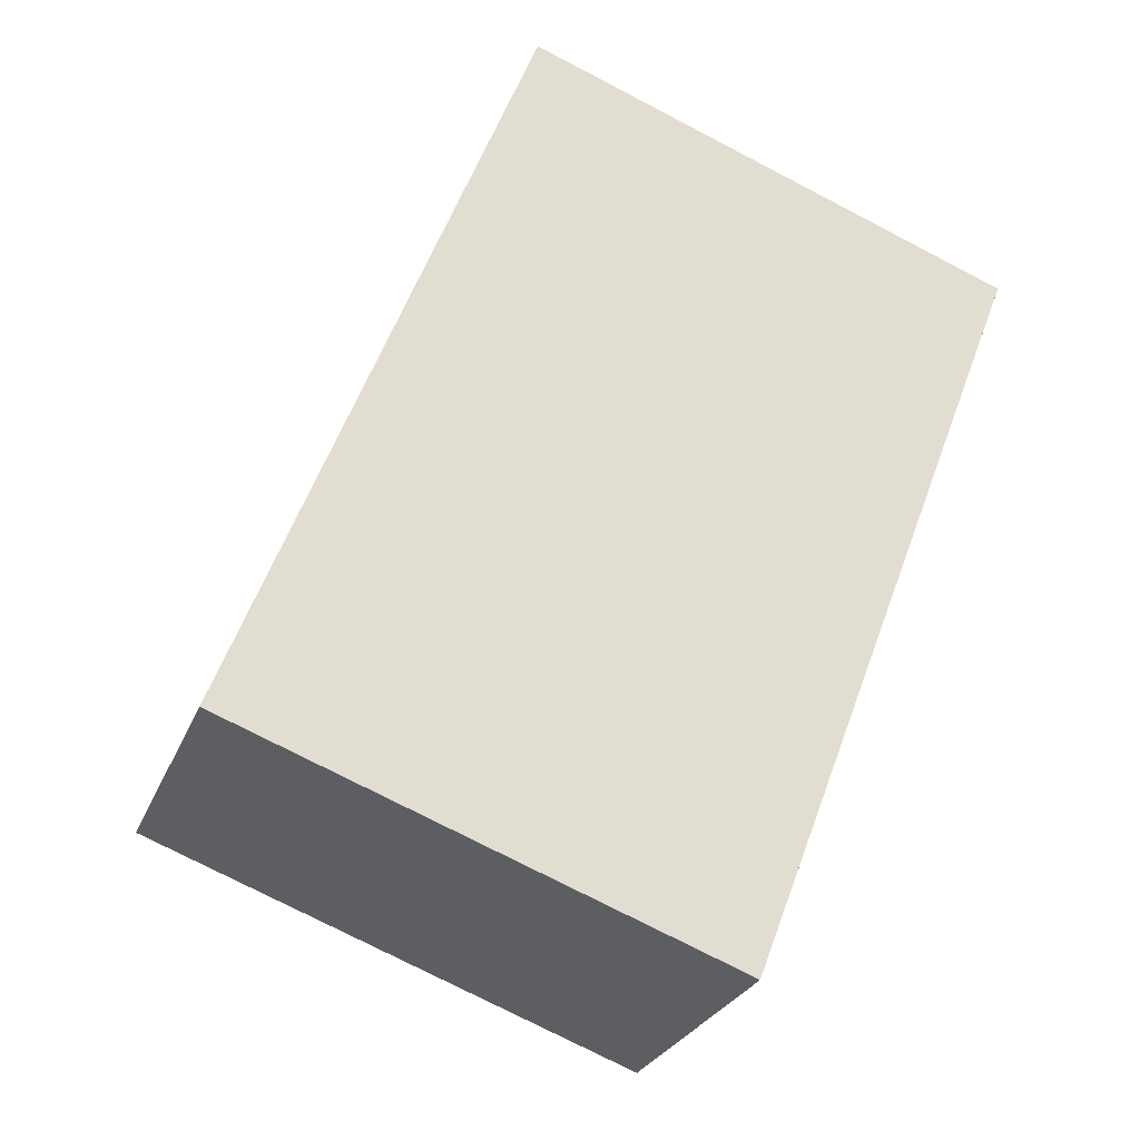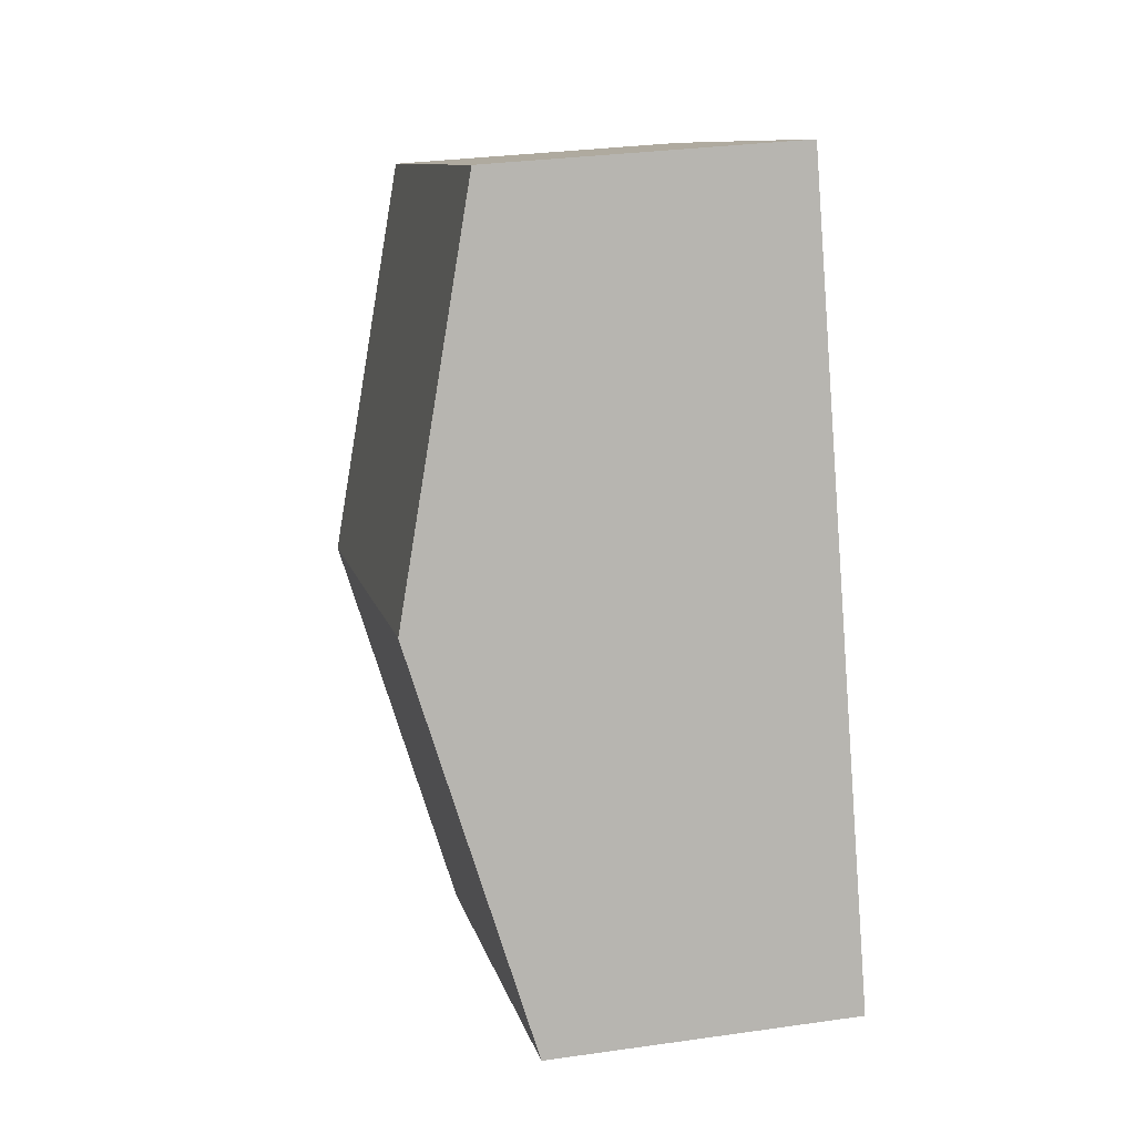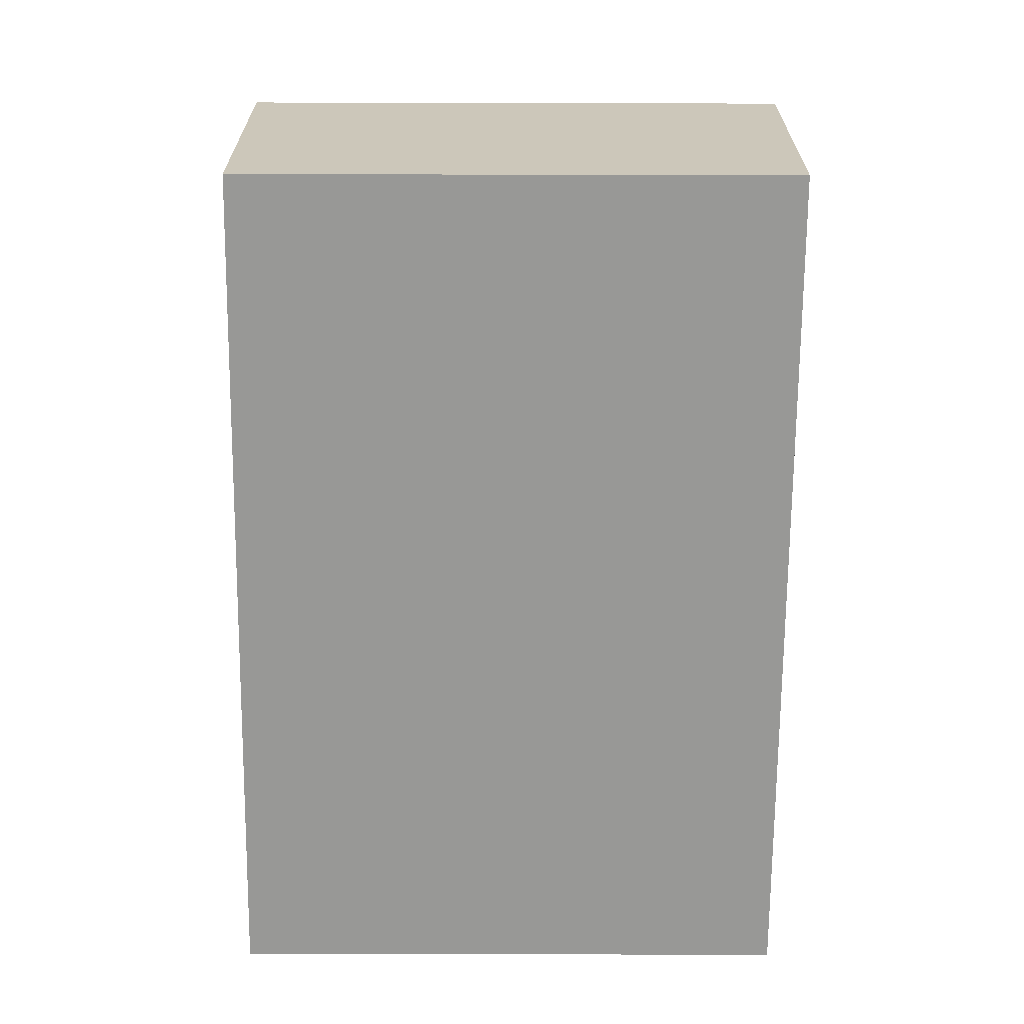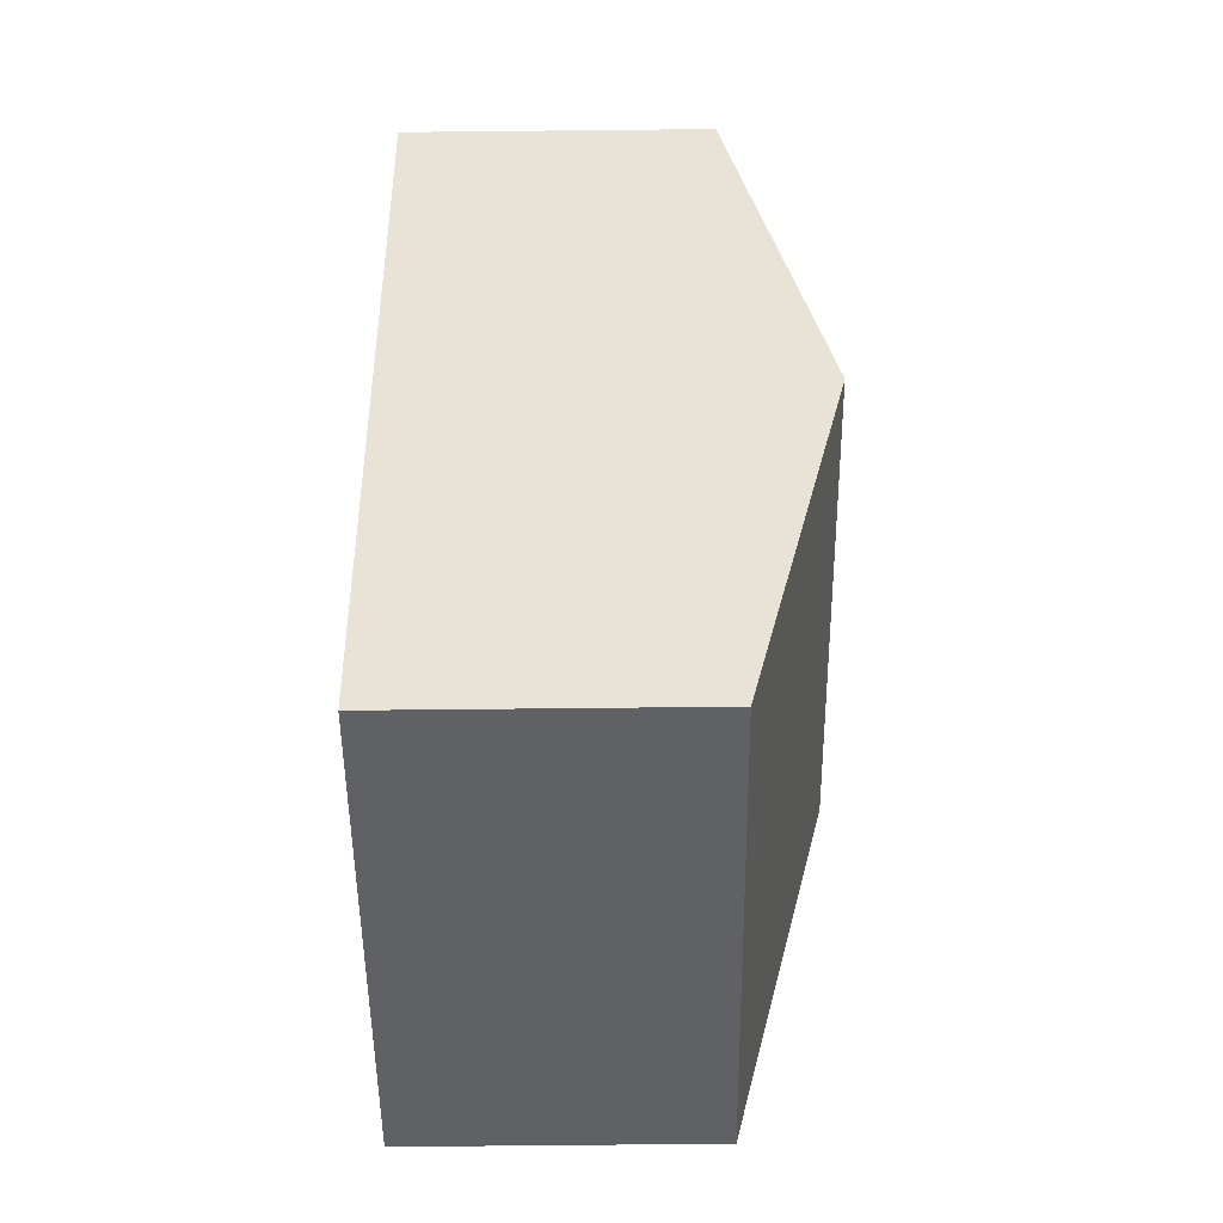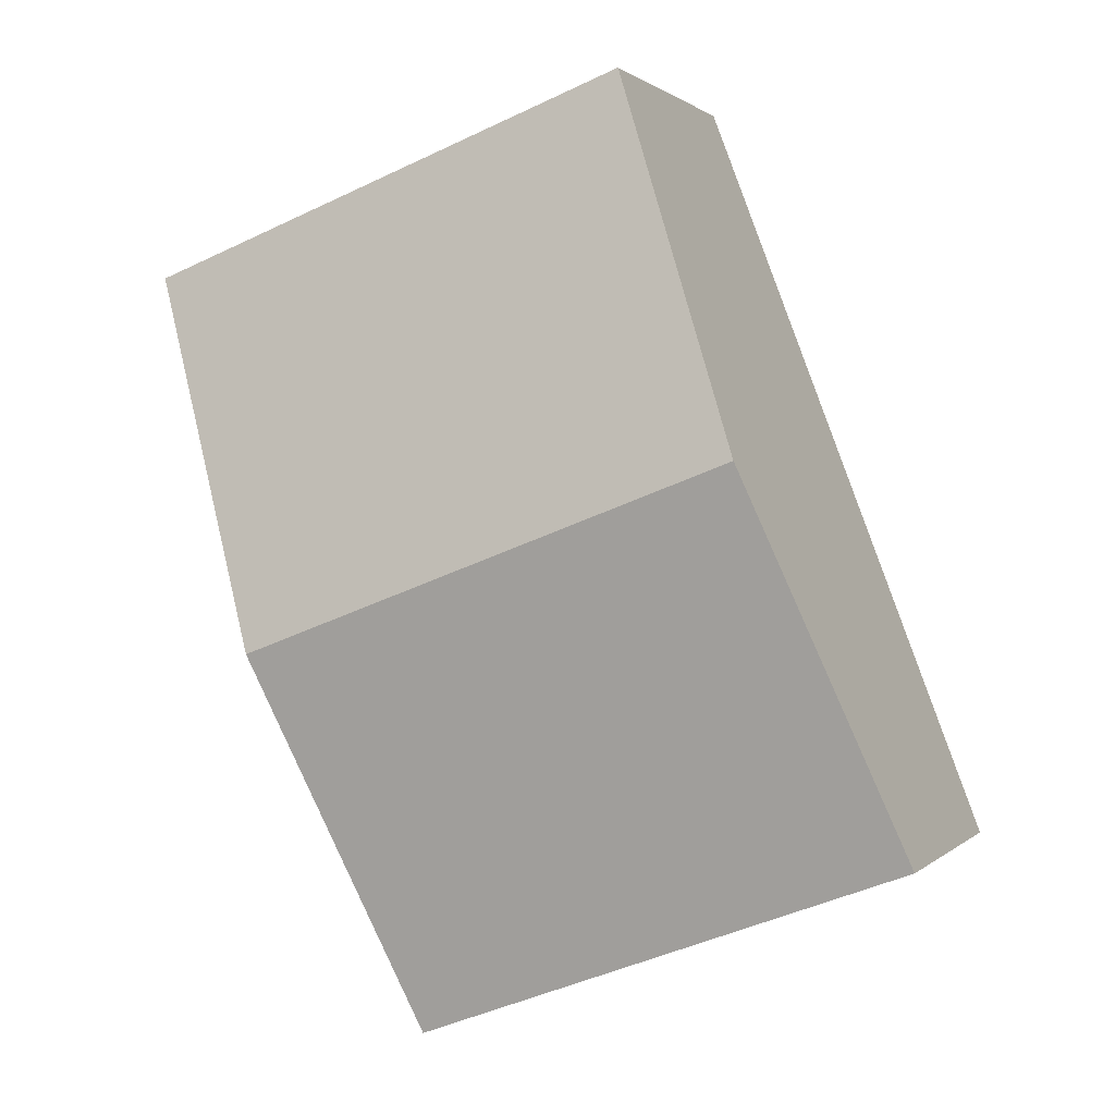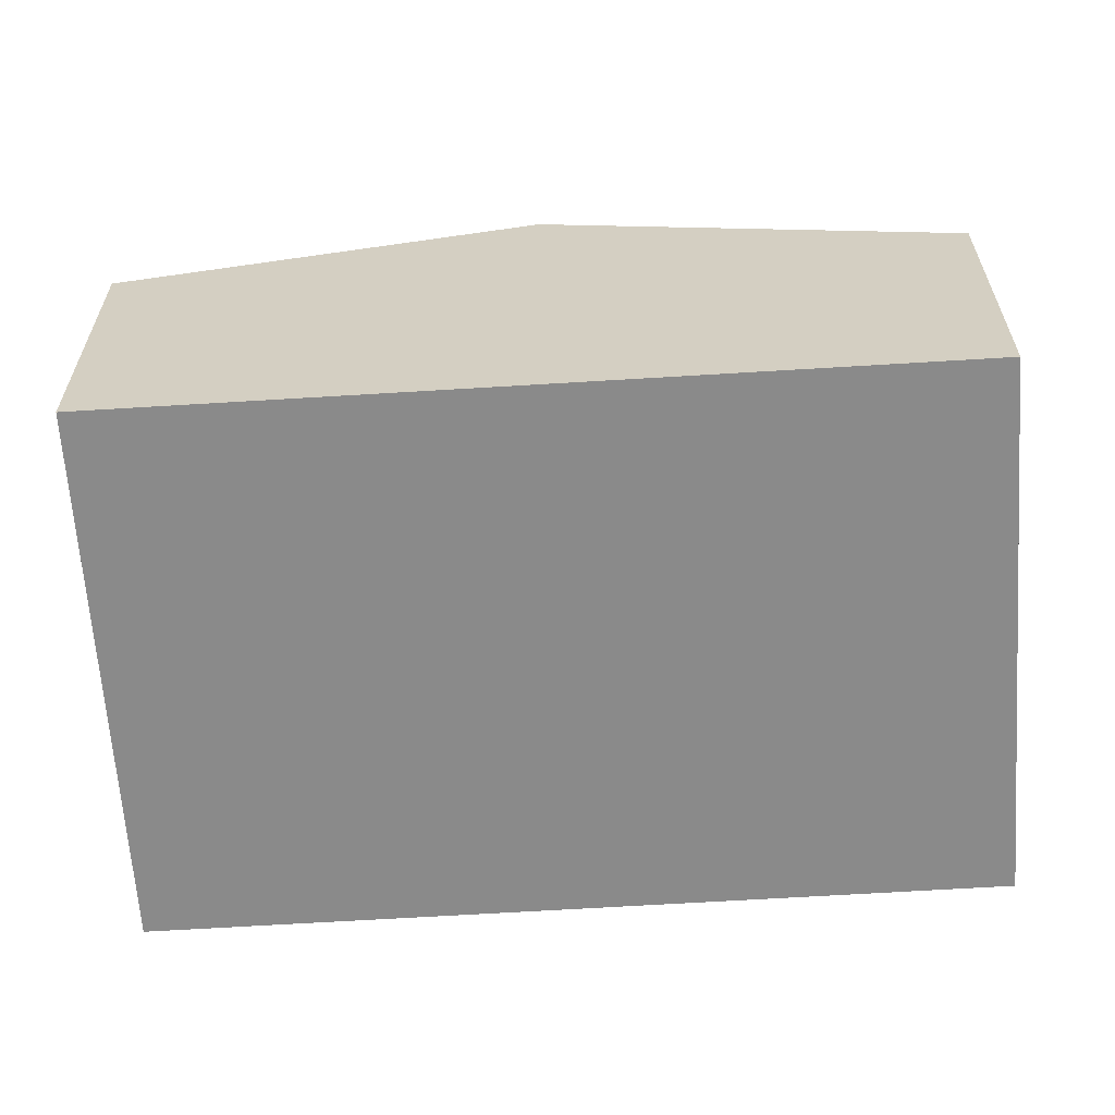
<metadata>
{"format":"obj","ext":"obj","renderer":"f3d","projection":"perspective","resolution":1024,"background":"white","views":[{"elev":-26.7,"azim":-18.5,"up":"+Z"},{"elev":30.2,"azim":-101.7,"up":"+Z"},{"elev":-68.5,"azim":20.4,"up":"+Y"},{"elev":-69.1,"azim":90.6,"up":"+Z"},{"elev":1.1,"azim":-159.2,"up":"+Z"},{"elev":-63.6,"azim":-65.5,"up":"+Y"}]}
</metadata>
<code>
v  14.79 9.413 4.487
v  6.707 7.146 17.53
v  18.13 7.147 13.25
v  3.353 9.413 8.762
v  11.44 7.146 -4.279
v  0 7.146 4.376e-16
v  0 0 0
v  3.353 -5.365e-16 8.762
v  6.707 -1.073e-15 17.53
v  18.13 -8.113e-16 13.25
v  14.79 -2.747e-16 4.487
v  11.44 2.62e-16 -4.279
g defaultobject
f 1 2 3
f 2 1 4
f 5 4 1
f 4 5 6
f 7 4 6
f 4 7 8
f 4 8 2
f 2 8 9
f 2 10 3
f 10 2 9
f 10 1 3
f 1 10 11
f 1 11 5
f 5 11 12
f 12 6 5
f 6 12 7
f 8 10 9
f 10 8 7
f 10 7 11
f 11 7 12

</code>
